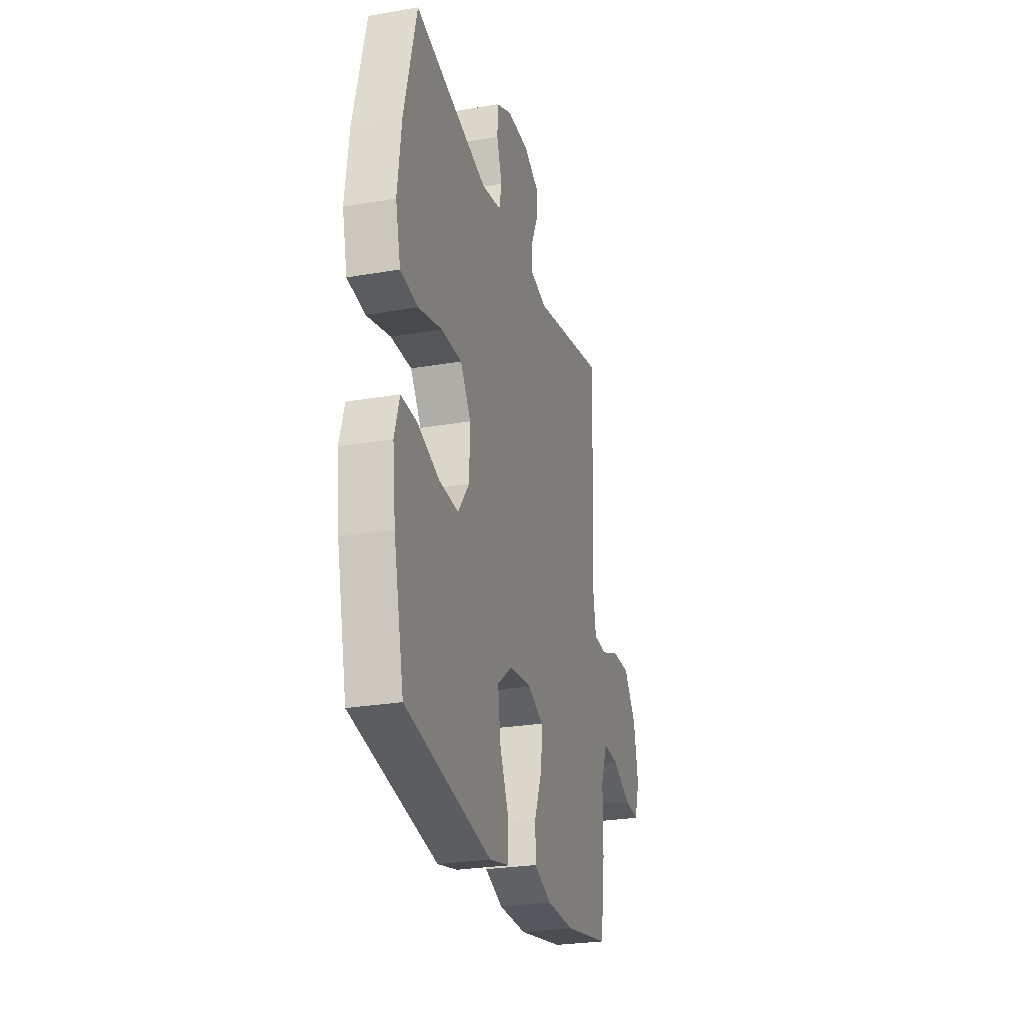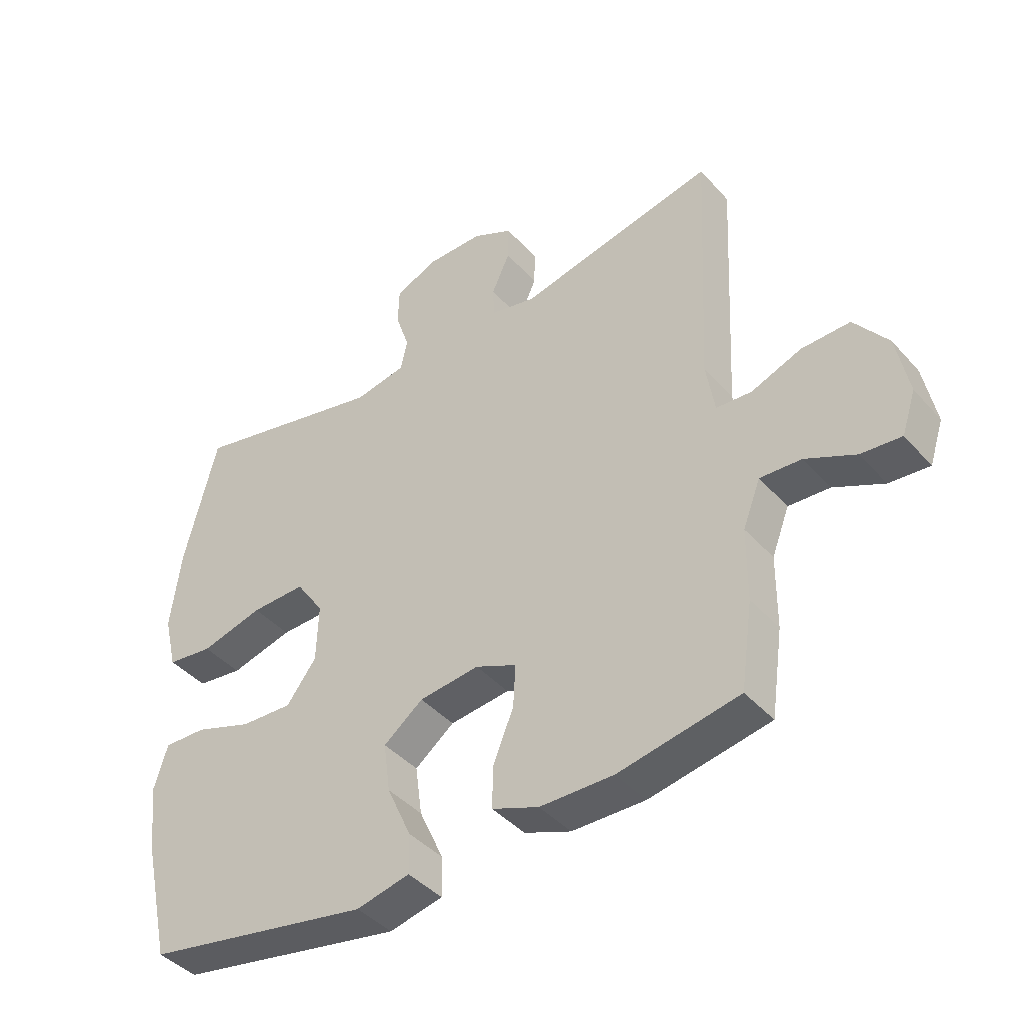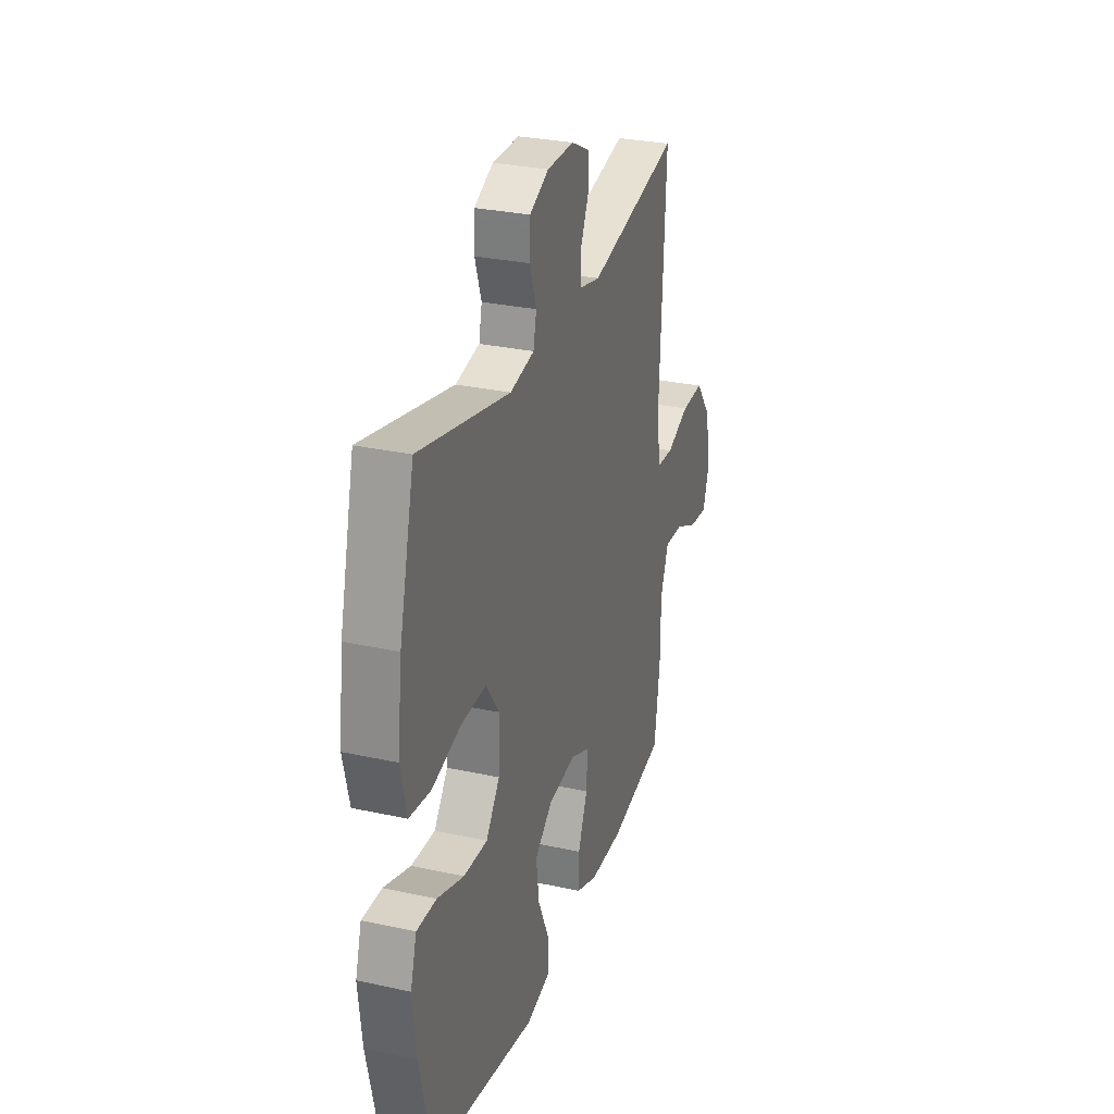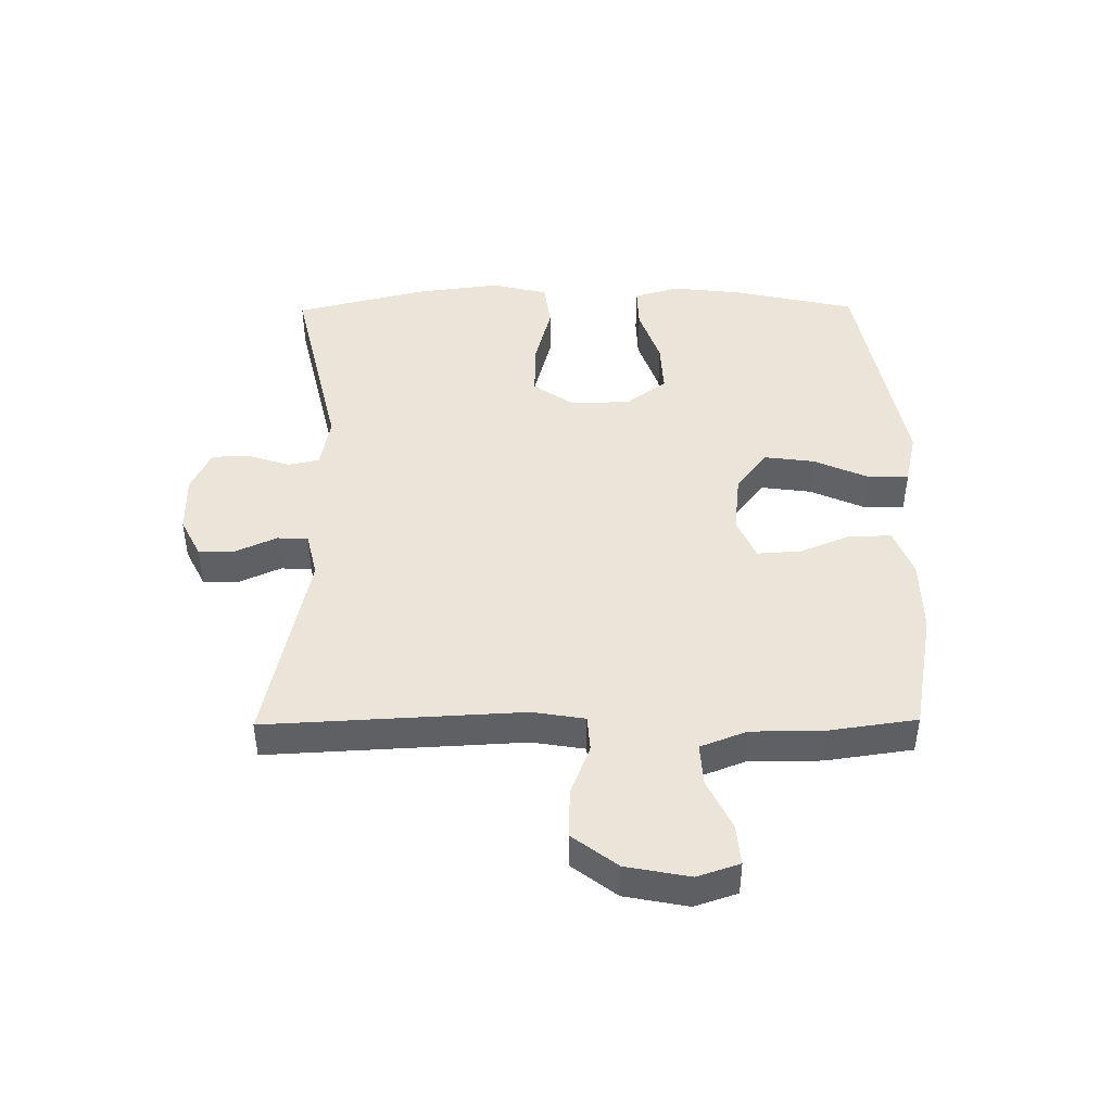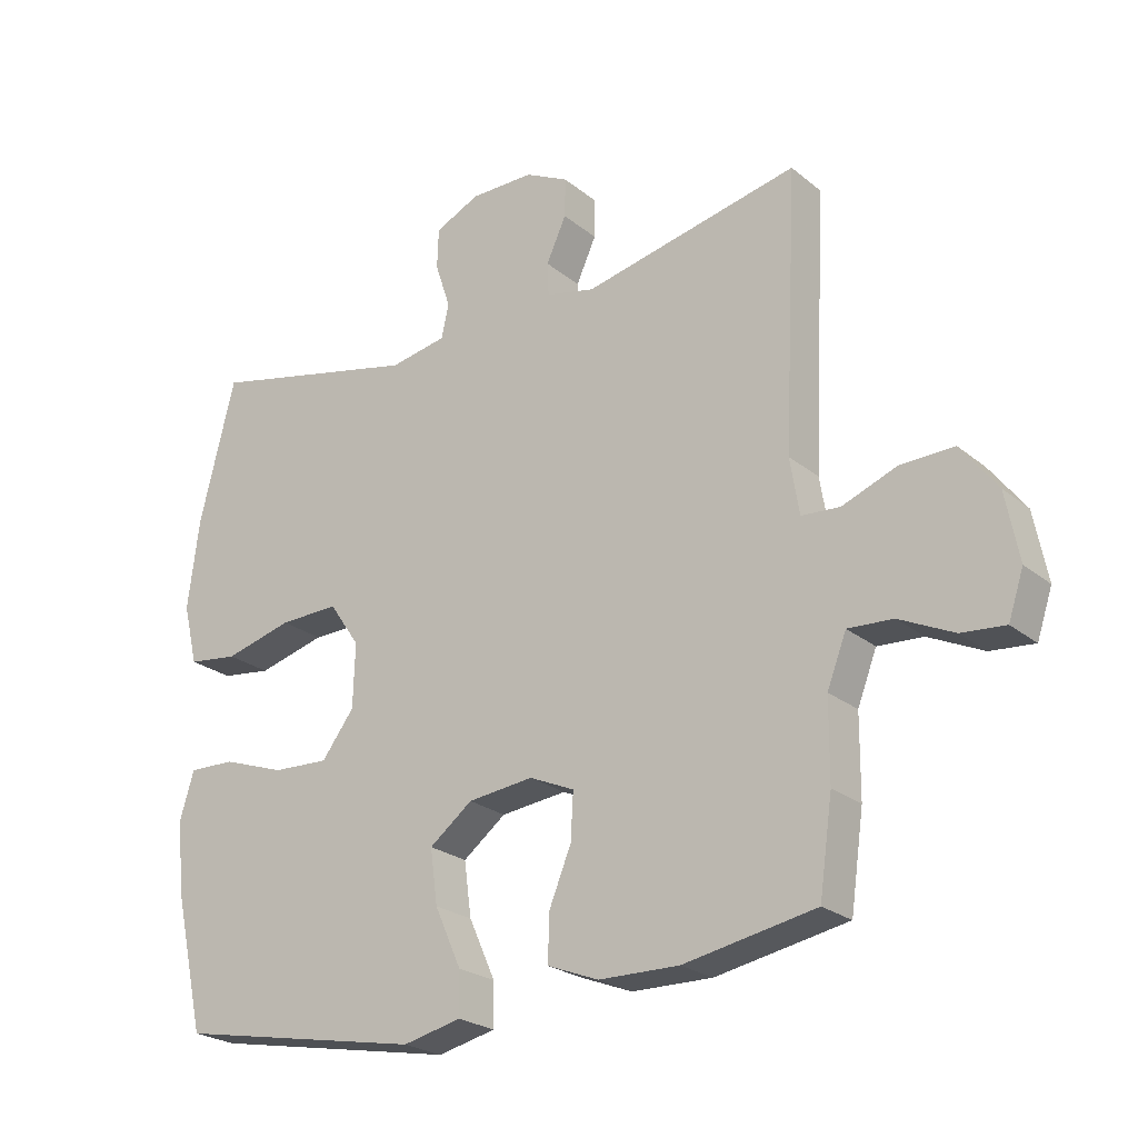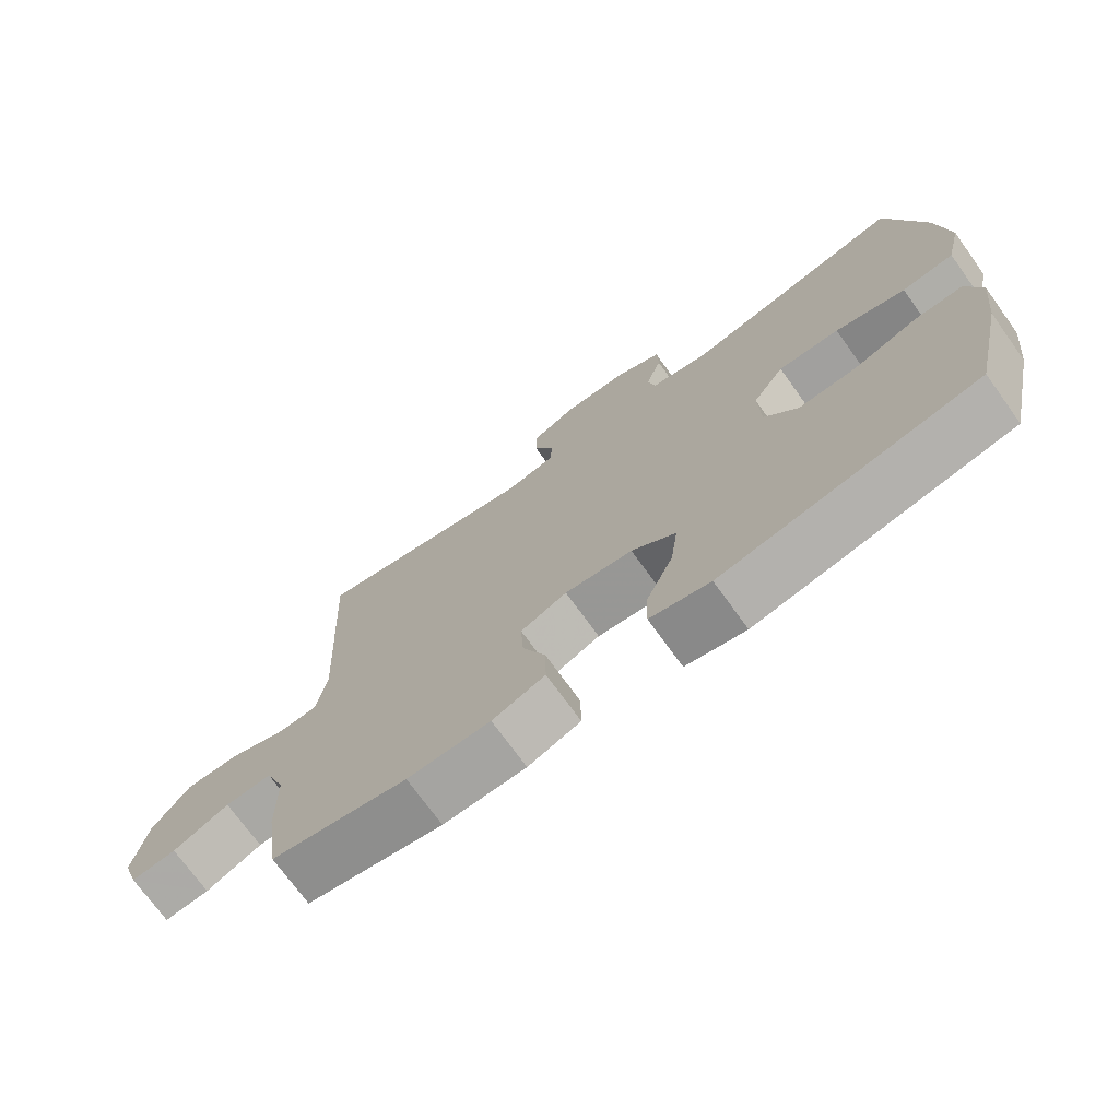
<metadata>
{"format":"obj","ext":"obj","renderer":"f3d","projection":"perspective","resolution":1024,"background":"white","views":[{"elev":-26.5,"azim":-74.8,"up":"+Z"},{"elev":-42.0,"azim":37.7,"up":"+Z"},{"elev":29.3,"azim":-72.0,"up":"+Z"},{"elev":44.6,"azim":89.4,"up":"+Y"},{"elev":-23.8,"azim":37.0,"up":"+Z"},{"elev":-72.7,"azim":-144.2,"up":"+Z"}]}
</metadata>
<code>
v -0.5 0.07 0.5
v -0.177 0.07 0.426
v -0.091 0.07 0.442
v -0.08 0.07 0.493
v -0.103 0.07 0.562
v -0.101 0.07 0.623
v -0.033 0.07 0.655
v 0.063 0.07 0.655
v 0.129 0.07 0.622
v 0.128 0.07 0.563
v 0.098 0.07 0.497
v 0.1 0.07 0.447
v 0.174 0.07 0.43
v 0.5 0.07 0.5
v 0.479 0.07 0.085
v 0.493 0.07 0
v 0.551 0.07 -0.004
v 0.634 0.07 0.028
v 0.714 0.07 0.03
v 0.769 0.07 -0.042
v 0.789 0.07 -0.145
v 0.766 0.07 -0.214
v 0.7 0.07 -0.208
v 0.618 0.07 -0.169
v 0.55 0.07 -0.165
v 0.521 0.07 -0.24
v 0.52 0.07 -0.36
v 0.5 0.07 -0.5
v 0.301 0.07 -0.537
v 0.18 0.07 -0.535
v 0.103 0.07 -0.505
v 0.104 0.07 -0.436
v 0.138 0.07 -0.353
v 0.142 0.07 -0.283
v 0.074 0.07 -0.253
v -0.025 0.07 -0.264
v -0.09 0.07 -0.314
v -0.079 0.07 -0.396
v -0.039 0.07 -0.485
v -0.038 0.07 -0.55
v -0.126 0.07 -0.57
v -0.5 0.07 -0.5
v -0.545 0.07 -0.3
v -0.558 0.07 -0.186
v -0.536 0.07 -0.113
v -0.466 0.07 -0.115
v -0.371 0.07 -0.148
v -0.286 0.07 -0.152
v -0.237 0.07 -0.087
v -0.234 0.07 0.009
v -0.28 0.07 0.076
v -0.37 0.07 0.074
v -0.473 0.07 0.047
v -0.549 0.07 0.057
v -0.571 0.07 0.148
v -0.554 0.07 0.283
v -0.5 0 0.5
v -0.177 0 0.426
v -0.091 0 0.442
v -0.08 0 0.493
v -0.103 0 0.562
v -0.101 0 0.623
v -0.033 0 0.655
v 0.063 0 0.655
v 0.129 0 0.622
v 0.128 0 0.563
v 0.098 0 0.497
v 0.1 0 0.447
v 0.174 0 0.43
v 0.5 0 0.5
v 0.479 0 0.085
v 0.493 0 0
v 0.551 0 -0.004
v 0.634 0 0.028
v 0.714 0 0.03
v 0.769 0 -0.042
v 0.789 0 -0.145
v 0.766 0 -0.214
v 0.7 0 -0.208
v 0.618 0 -0.169
v 0.55 0 -0.165
v 0.521 0 -0.24
v 0.52 0 -0.36
v 0.5 0 -0.5
v 0.301 0 -0.537
v 0.18 0 -0.535
v 0.103 0 -0.505
v 0.104 0 -0.436
v 0.138 0 -0.353
v 0.142 0 -0.283
v 0.074 0 -0.253
v -0.025 0 -0.264
v -0.09 0 -0.314
v -0.079 0 -0.396
v -0.039 0 -0.485
v -0.038 0 -0.55
v -0.126 0 -0.57
v -0.5 0 -0.5
v -0.545 0 -0.3
v -0.558 0 -0.186
v -0.536 0 -0.113
v -0.466 0 -0.115
v -0.371 0 -0.148
v -0.286 0 -0.152
v -0.237 0 -0.087
v -0.234 0 0.009
v -0.28 0 0.076
v -0.37 0 0.074
v -0.473 0 0.047
v -0.549 0 0.057
v -0.571 0 0.148
v -0.554 0 0.283
f 55 56 1 2
f 52 53 54 55
f 51 52 55 2
f 50 51 2 3
f 49 50 3
f 44 45 46 47
f 44 47 48
f 43 44 48
f 42 43 48
f 41 42 48 49
f 38 39 40 41
f 37 38 41 49
f 30 31 32 33
f 30 33 34
f 29 30 34
f 26 27 28 29
f 25 26 29 34
f 21 22 23 24
f 21 24 25
f 20 21 25
f 17 18 19 20
f 16 17 20 25
f 13 14 15
f 12 13 15 16
f 8 9 10 11
f 8 11 12
f 7 8 12
f 4 5 6 7
f 3 4 7 12
f 36 37 49 3
f 16 25 34 35
f 16 35 36
f 3 12 16 36
f 58 57 112 111
f 111 110 109 108
f 58 111 108 107
f 59 58 107 106
f 59 106 105
f 103 102 101 100
f 104 103 100
f 104 100 99
f 104 99 98
f 105 104 98 97
f 97 96 95 94
f 105 97 94 93
f 89 88 87 86
f 90 89 86
f 90 86 85
f 85 84 83 82
f 90 85 82 81
f 80 79 78 77
f 81 80 77
f 81 77 76
f 76 75 74 73
f 81 76 73 72
f 71 70 69
f 72 71 69 68
f 67 66 65 64
f 68 67 64
f 68 64 63
f 63 62 61 60
f 68 63 60 59
f 59 105 93 92
f 91 90 81 72
f 92 91 72
f 92 72 68 59
f 1 57 58 2
f 2 58 59 3
f 3 59 60 4
f 4 60 61 5
f 5 61 62 6
f 6 62 63 7
f 7 63 64 8
f 8 64 65 9
f 9 65 66 10
f 10 66 67 11
f 11 67 68 12
f 12 68 69 13
f 13 69 70 14
f 14 70 71 15
f 15 71 72 16
f 16 72 73 17
f 17 73 74 18
f 18 74 75 19
f 19 75 76 20
f 20 76 77 21
f 21 77 78 22
f 22 78 79 23
f 23 79 80 24
f 24 80 81 25
f 25 81 82 26
f 26 82 83 27
f 27 83 84 28
f 28 84 85 29
f 29 85 86 30
f 30 86 87 31
f 31 87 88 32
f 32 88 89 33
f 33 89 90 34
f 34 90 91 35
f 35 91 92 36
f 36 92 93 37
f 37 93 94 38
f 38 94 95 39
f 39 95 96 40
f 40 96 97 41
f 41 97 98 42
f 42 98 99 43
f 43 99 100 44
f 44 100 101 45
f 45 101 102 46
f 46 102 103 47
f 47 103 104 48
f 48 104 105 49
f 49 105 106 50
f 50 106 107 51
f 51 107 108 52
f 52 108 109 53
f 53 109 110 54
f 54 110 111 55
f 55 111 112 56
f 56 112 57 1

</code>
